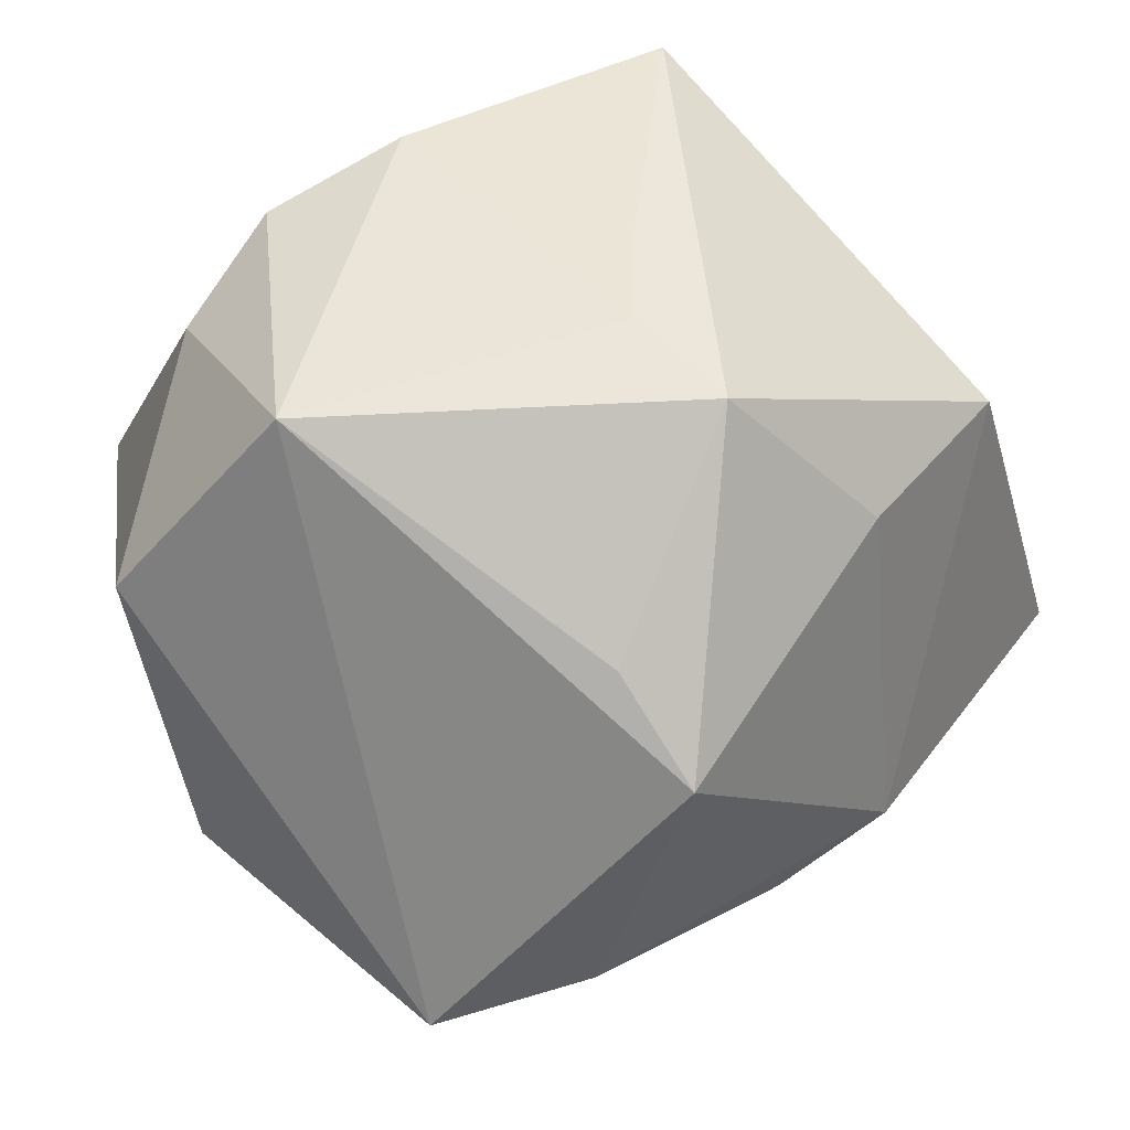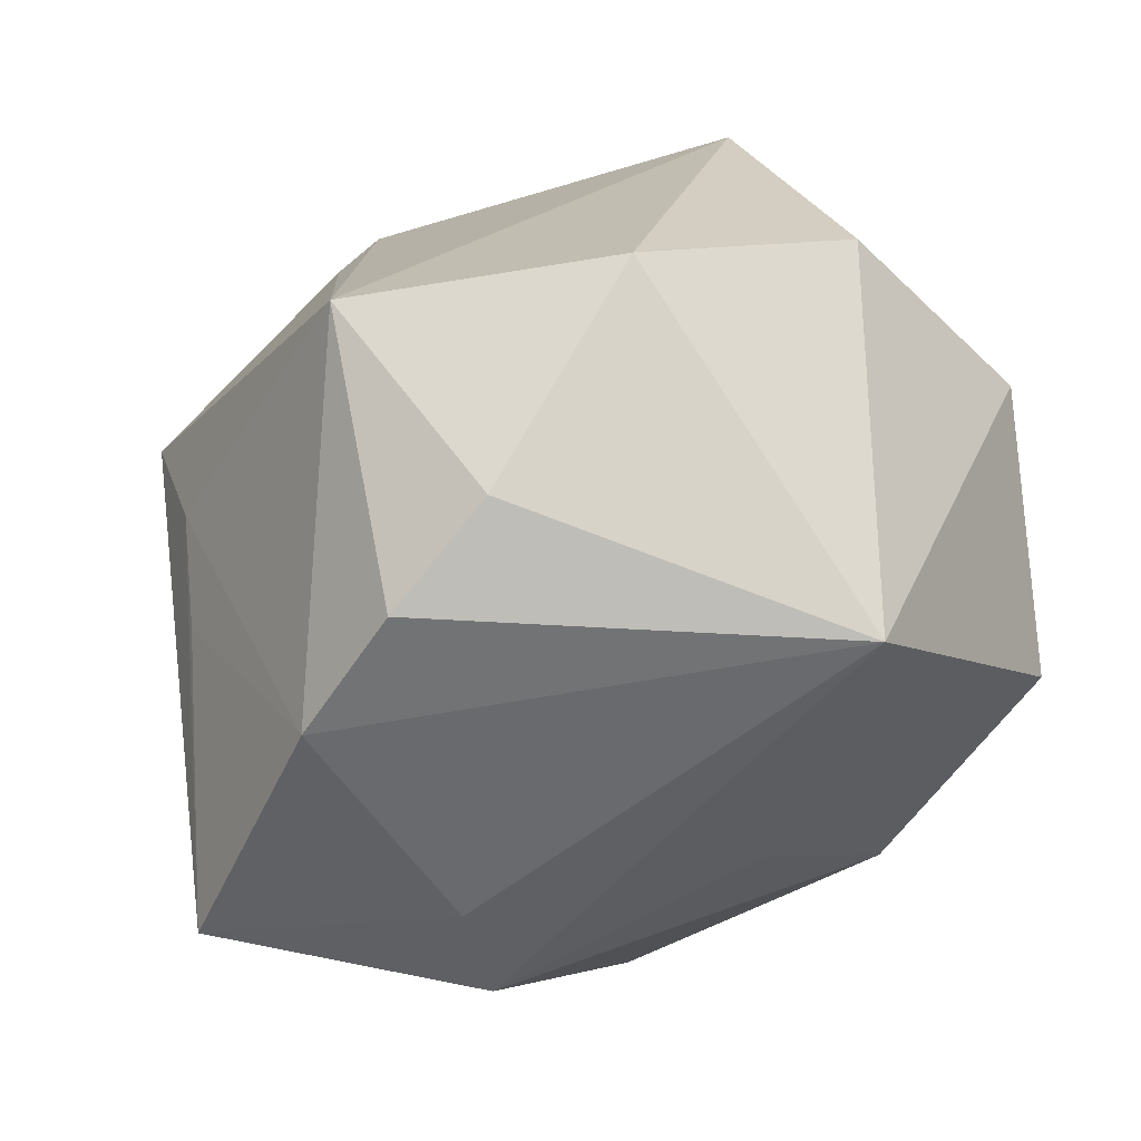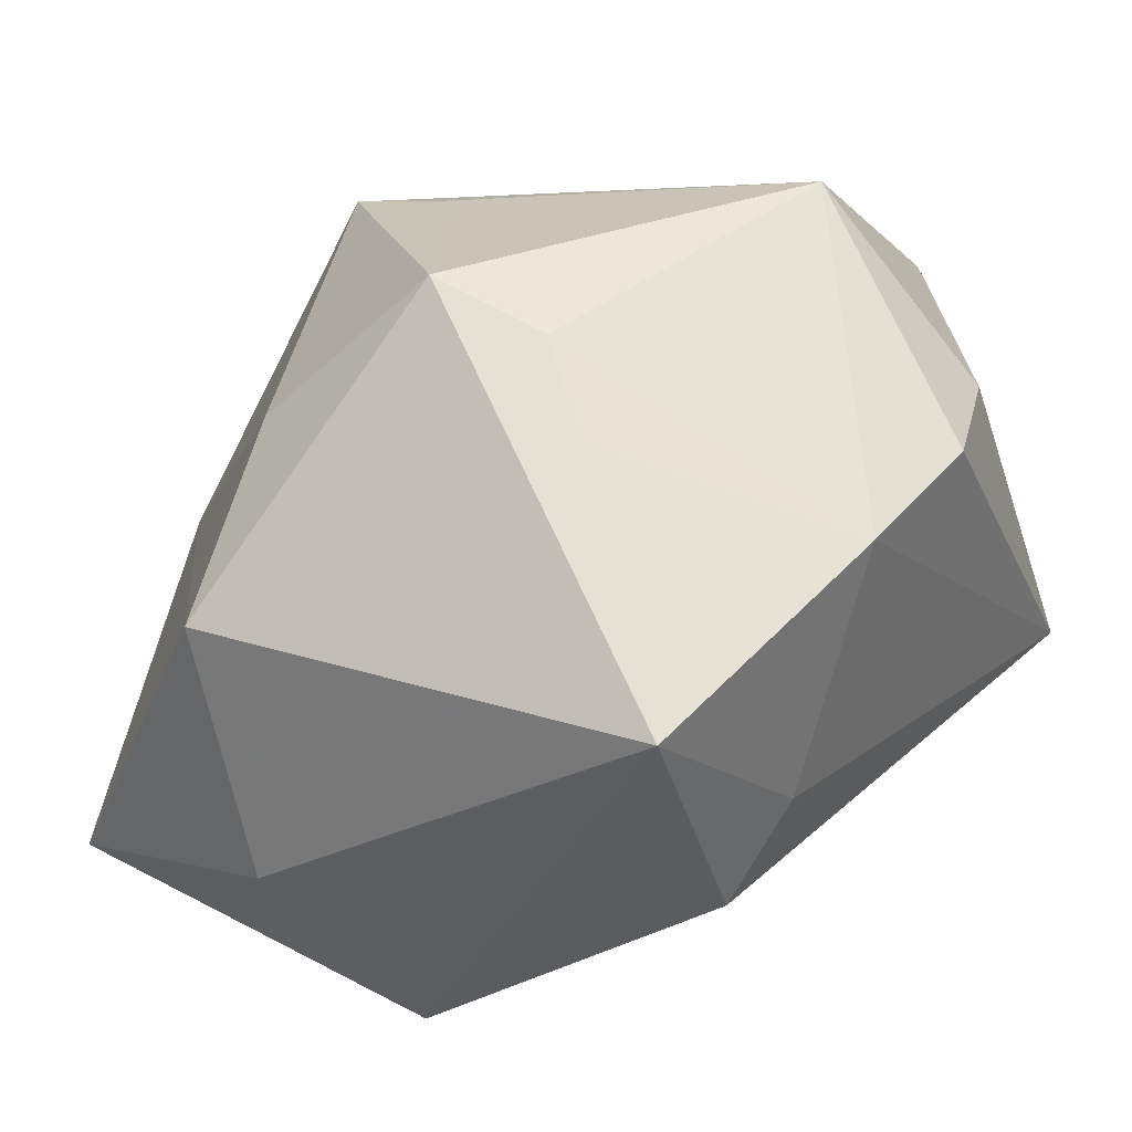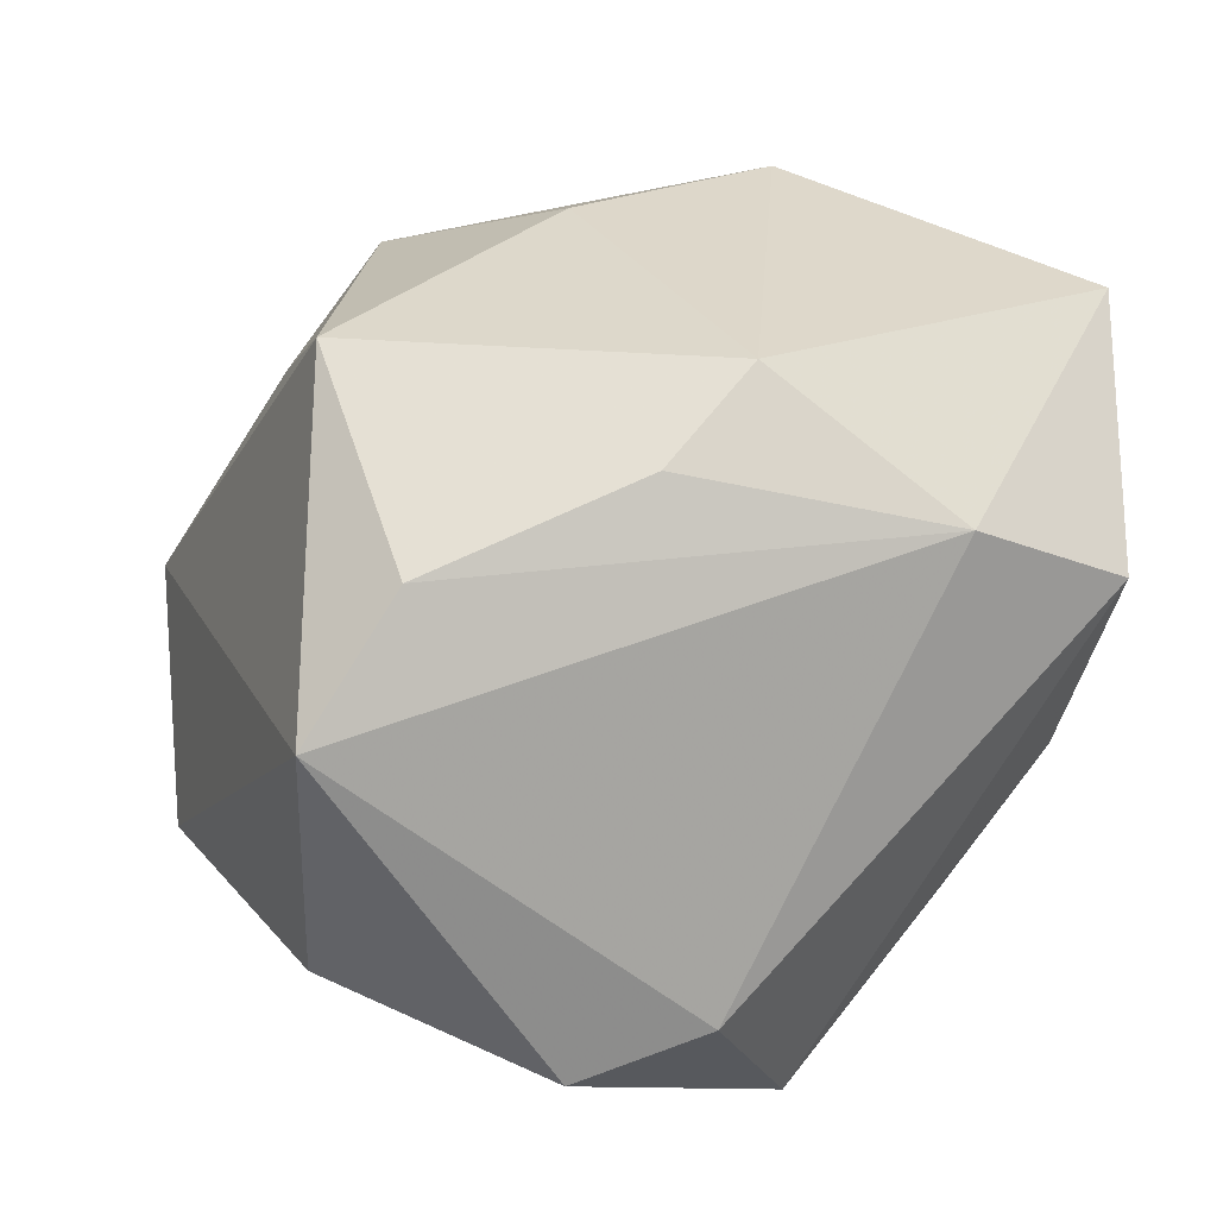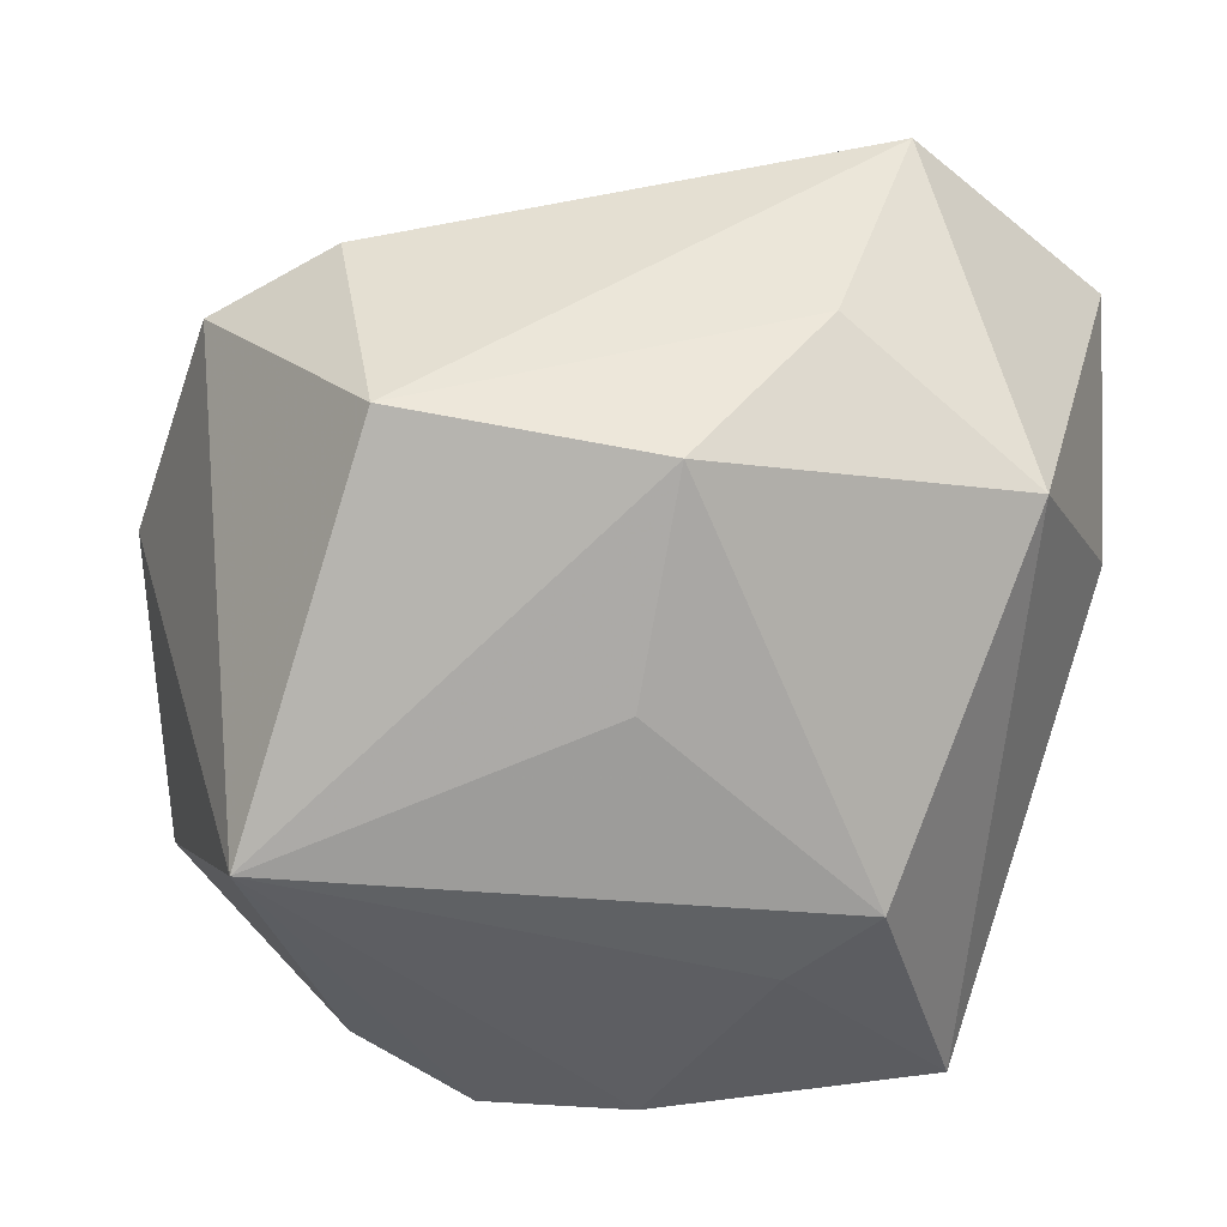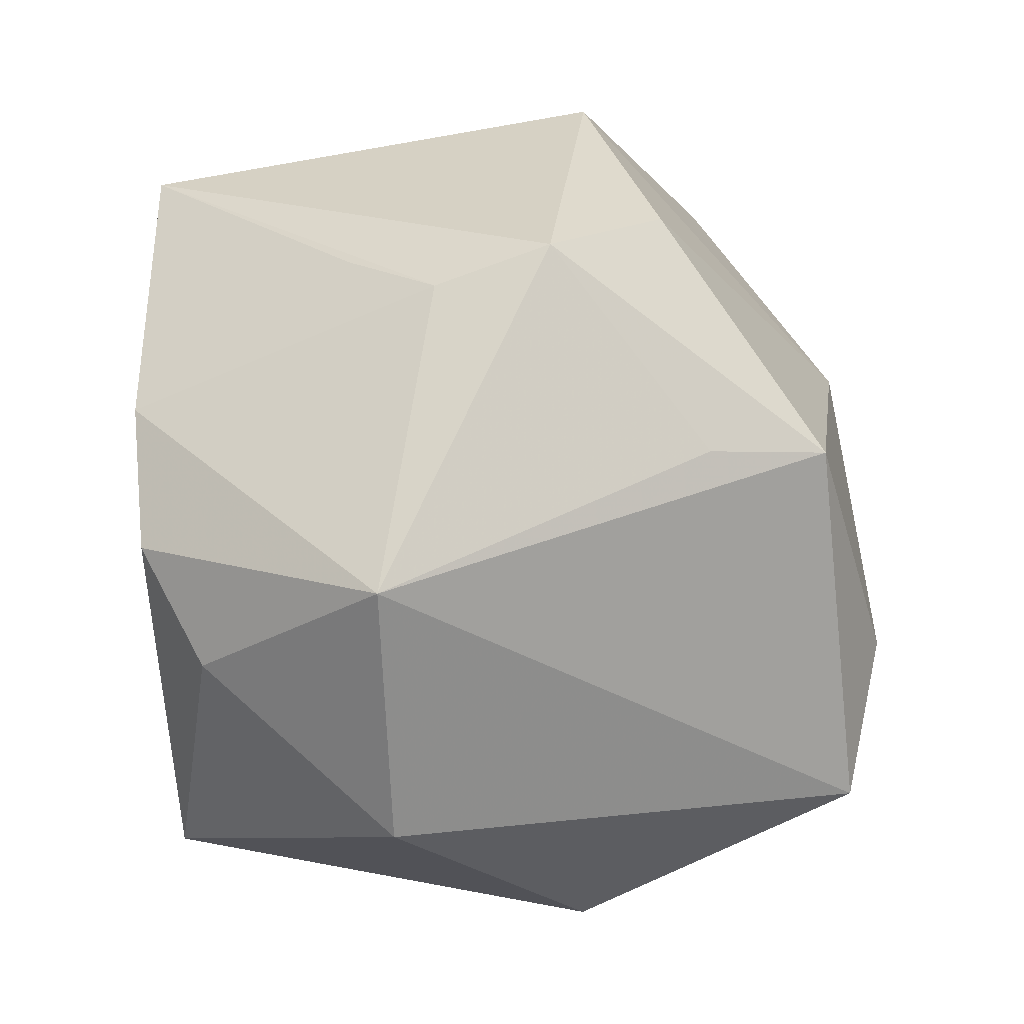
<metadata>
{"format":"obj","ext":"obj","renderer":"f3d","projection":"perspective","resolution":1024,"background":"white","views":[{"elev":73.2,"azim":-30.7,"up":"+Y"},{"elev":-53.1,"azim":-124.6,"up":"+Z"},{"elev":39.2,"azim":128.8,"up":"+Y"},{"elev":70.9,"azim":-50.5,"up":"+Z"},{"elev":-39.0,"azim":-5.1,"up":"+Z"},{"elev":71.1,"azim":-93.4,"up":"+Y"}]}
</metadata>
<code>
v 0.03665 0.02387 -0.03904
v 0.004977 0.03007 -0.04165
v 0.02628 0.02859 0.0208
v -0.05053 -0.001051 0.007026
v 0.05011 -0.00979 0.002753
v -0.012 0.03075 -0.04103
v -0.03948 0.006024 0.03953
v 0.01259 0.04337 -0.006372
v -0.03692 -0.009933 -0.04165
v 0.002243 -0.04326 -0.01634
v 0.01716 -0.04397 0.003089
v 0.0383 -0.03368 -0.009404
v 0.02529 -0.006084 -0.04007
v -0.006069 0.03324 0.03668
v -0.006937 0.03818 0.02317
v -0.0239 0.04676 -0.01409
v -0.02171 0.007997 0.04438
v 0.0264 -0.04178 0.0306
v 0.01767 -0.02857 0.03923
v 0.0502 -0.02192 0.03026
v -0.0255 0.02845 -0.03469
v -0.000318 -0.02371 -0.03099
v -0.03036 -0.03731 0.01476
v 0.01656 0.003474 -0.04165
v 0.0185 0.03799 -0.01605
v 0.0154 0.04656 0.006673
v 0.001869 -0.003318 0.04466
v 0.04703 0.01736 0.01333
v -0.04547 0.02521 -0.01424
v -0.02625 -0.04397 -0.01245
v -0.0436 -0.02892 0.01146
v 0.0167 -0.002968 0.04379
f 20 18 12
f 31 9 30
f 1 12 13
f 29 7 16
f 8 26 1
f 16 26 8
f 16 7 14
f 23 7 31
f 31 30 23
f 23 30 18
f 5 12 1
f 5 20 12
f 2 6 16
f 16 8 2
f 9 6 2
f 12 18 11
f 18 30 11
f 10 30 9
f 10 13 12
f 12 11 10
f 10 11 30
f 21 6 9
f 9 29 21
f 16 6 21
f 21 29 16
f 4 9 31
f 4 29 9
f 31 7 4
f 7 29 4
f 26 14 3
f 3 14 32
f 15 26 16
f 16 14 15
f 15 14 26
f 7 23 19
f 19 23 18
f 18 20 19
f 32 27 19
f 19 20 32
f 17 14 7
f 7 19 17
f 17 19 27
f 32 14 17
f 17 27 32
f 25 8 1
f 1 2 25
f 25 2 8
f 1 13 24
f 24 2 1
f 24 13 9
f 9 2 24
f 9 13 22
f 22 10 9
f 13 10 22
f 20 5 28
f 32 20 28
f 28 3 32
f 28 5 1
f 1 26 28
f 26 3 28

</code>
